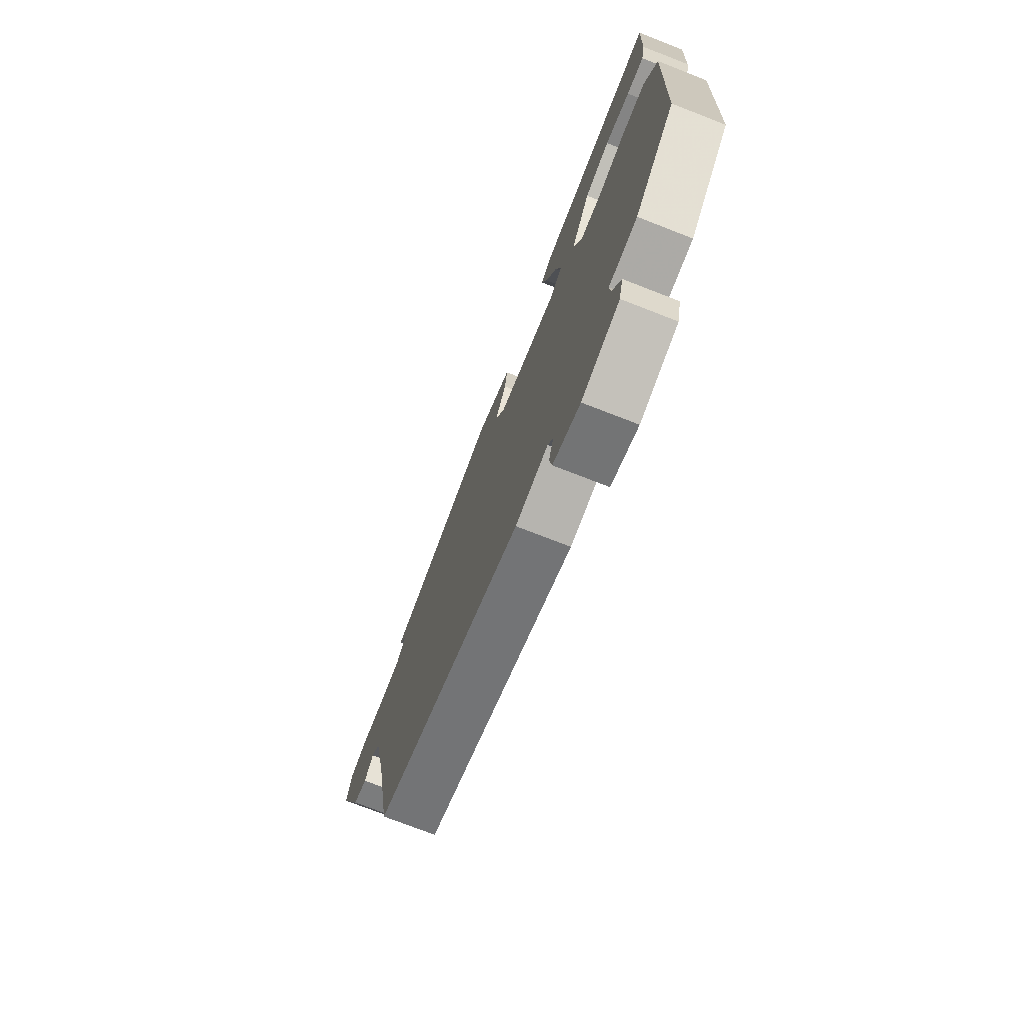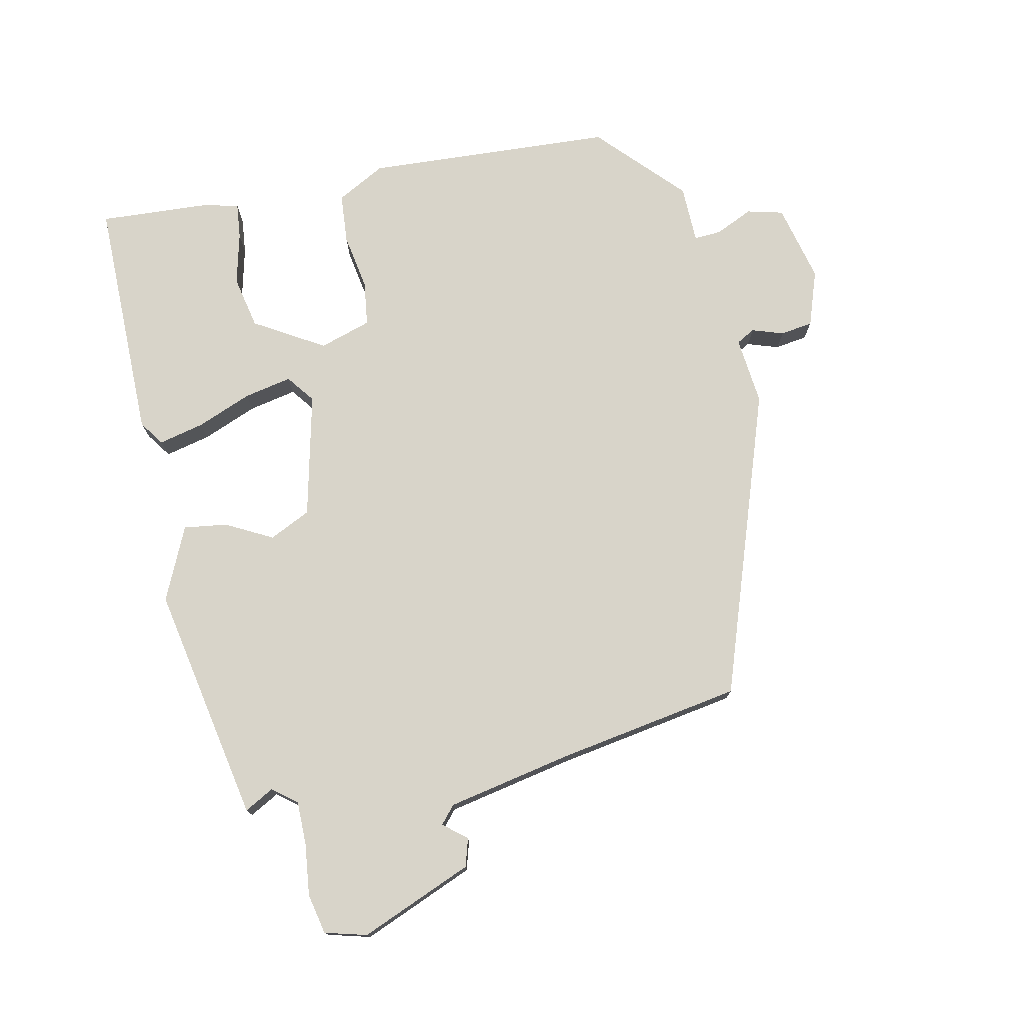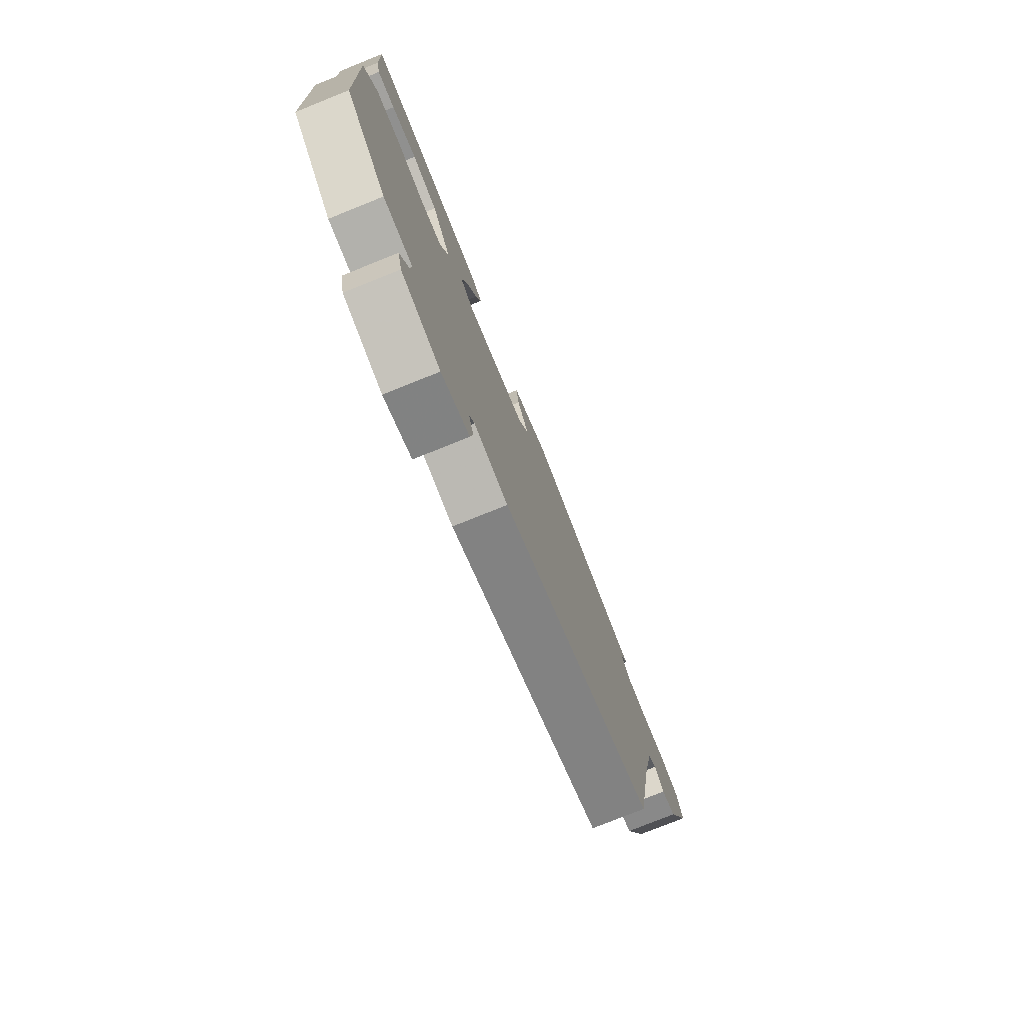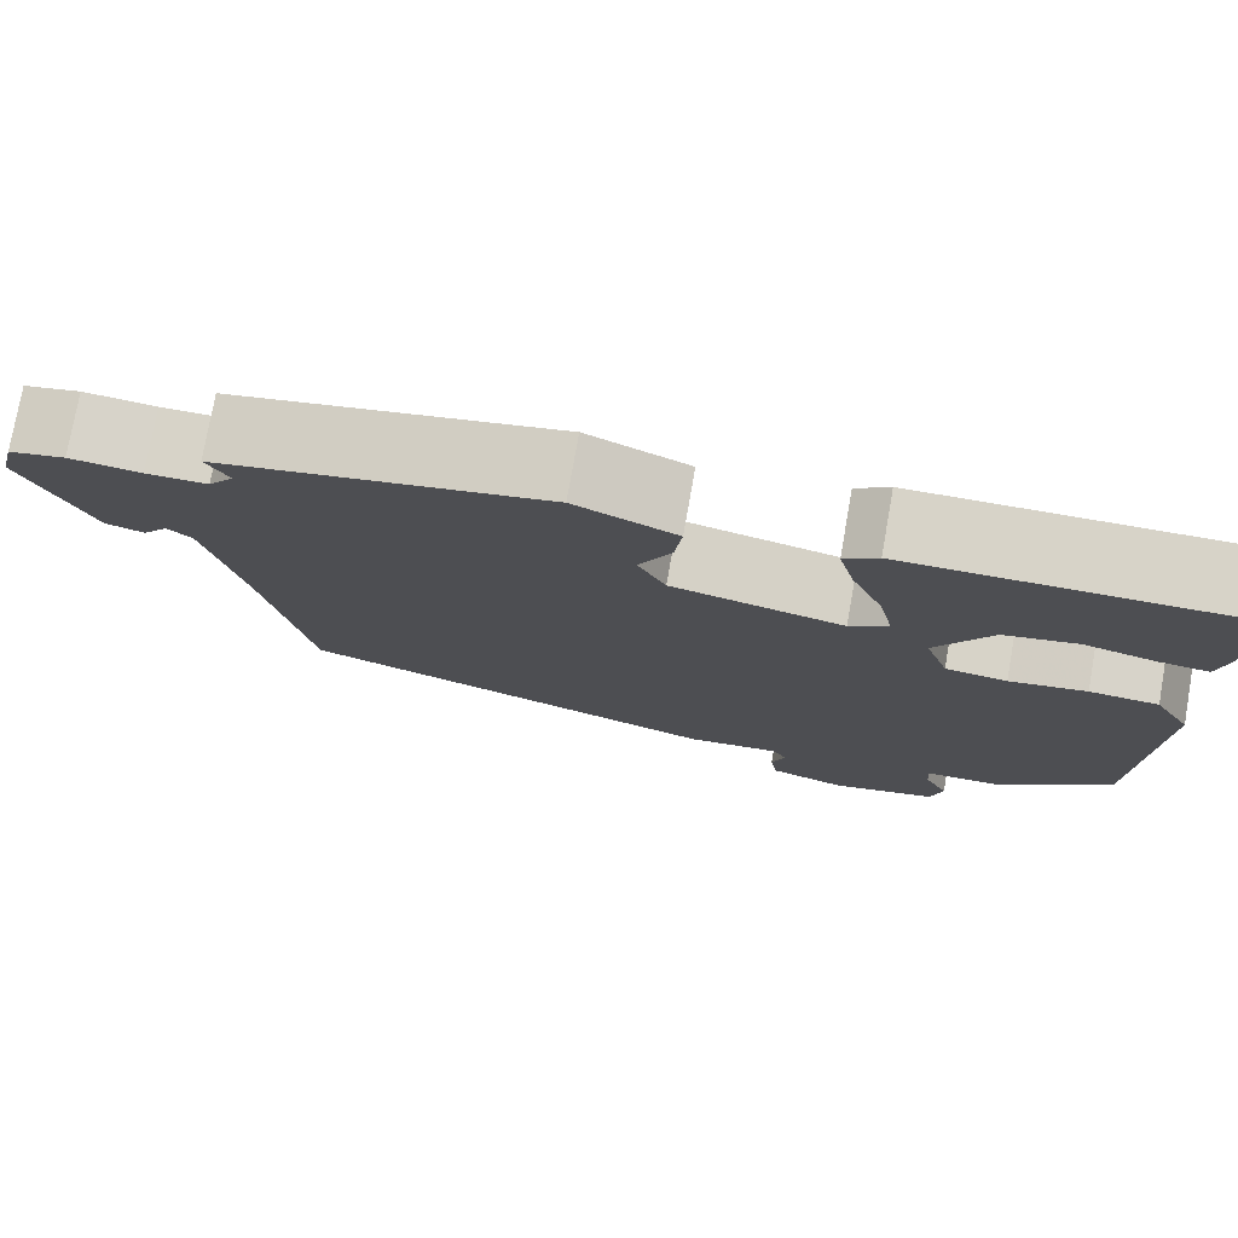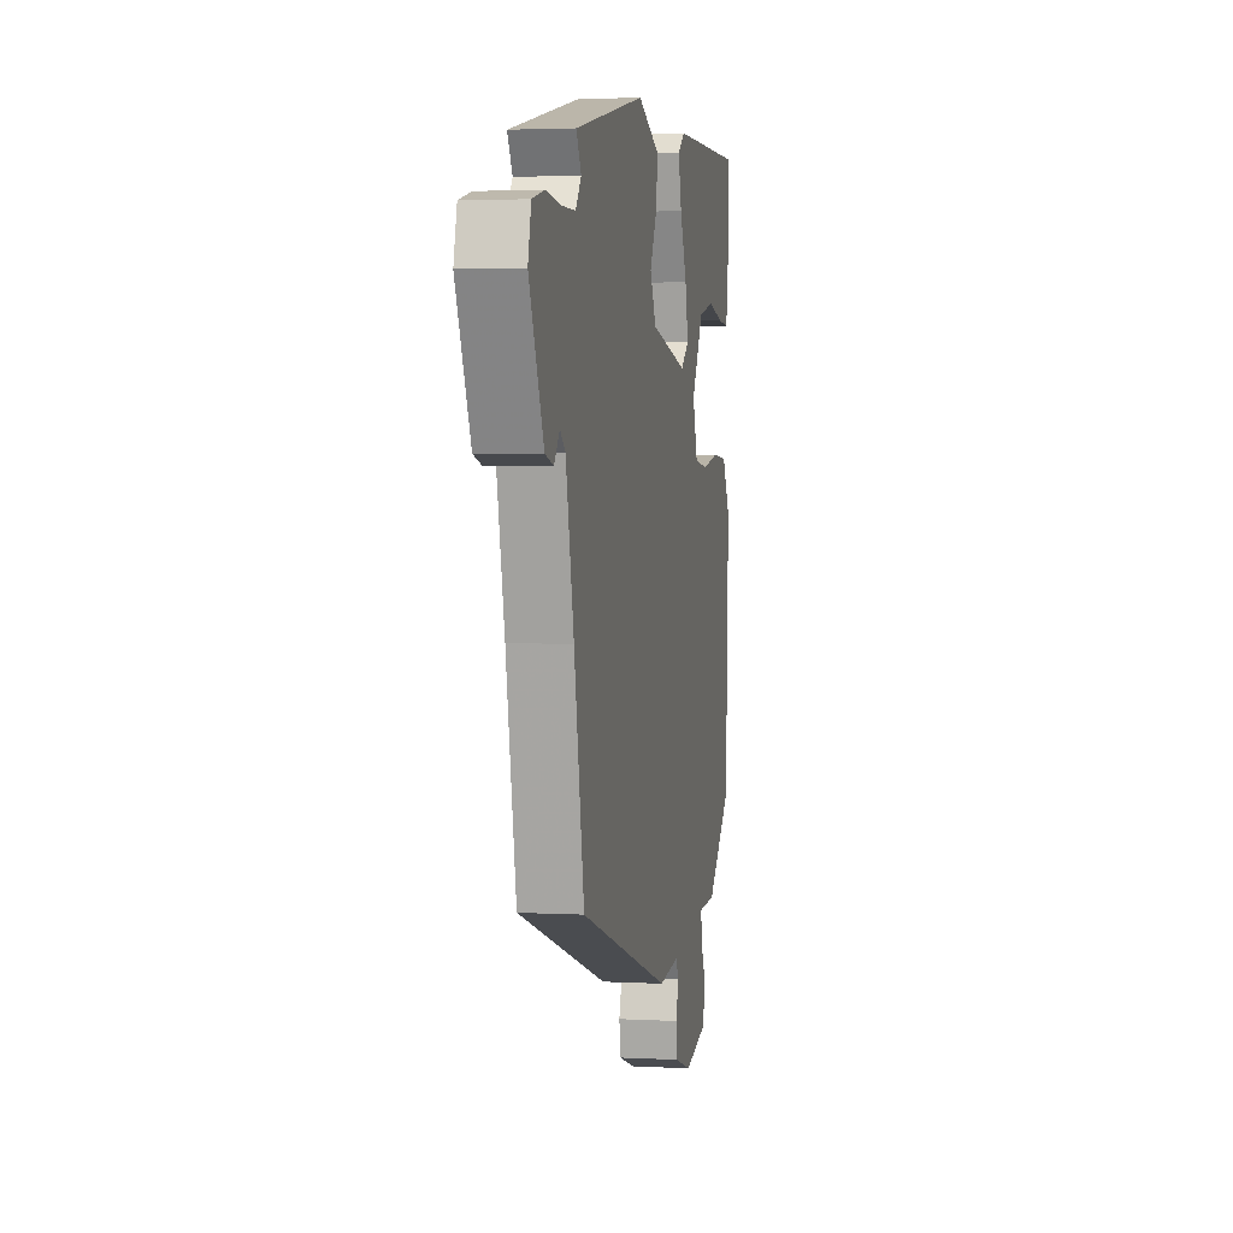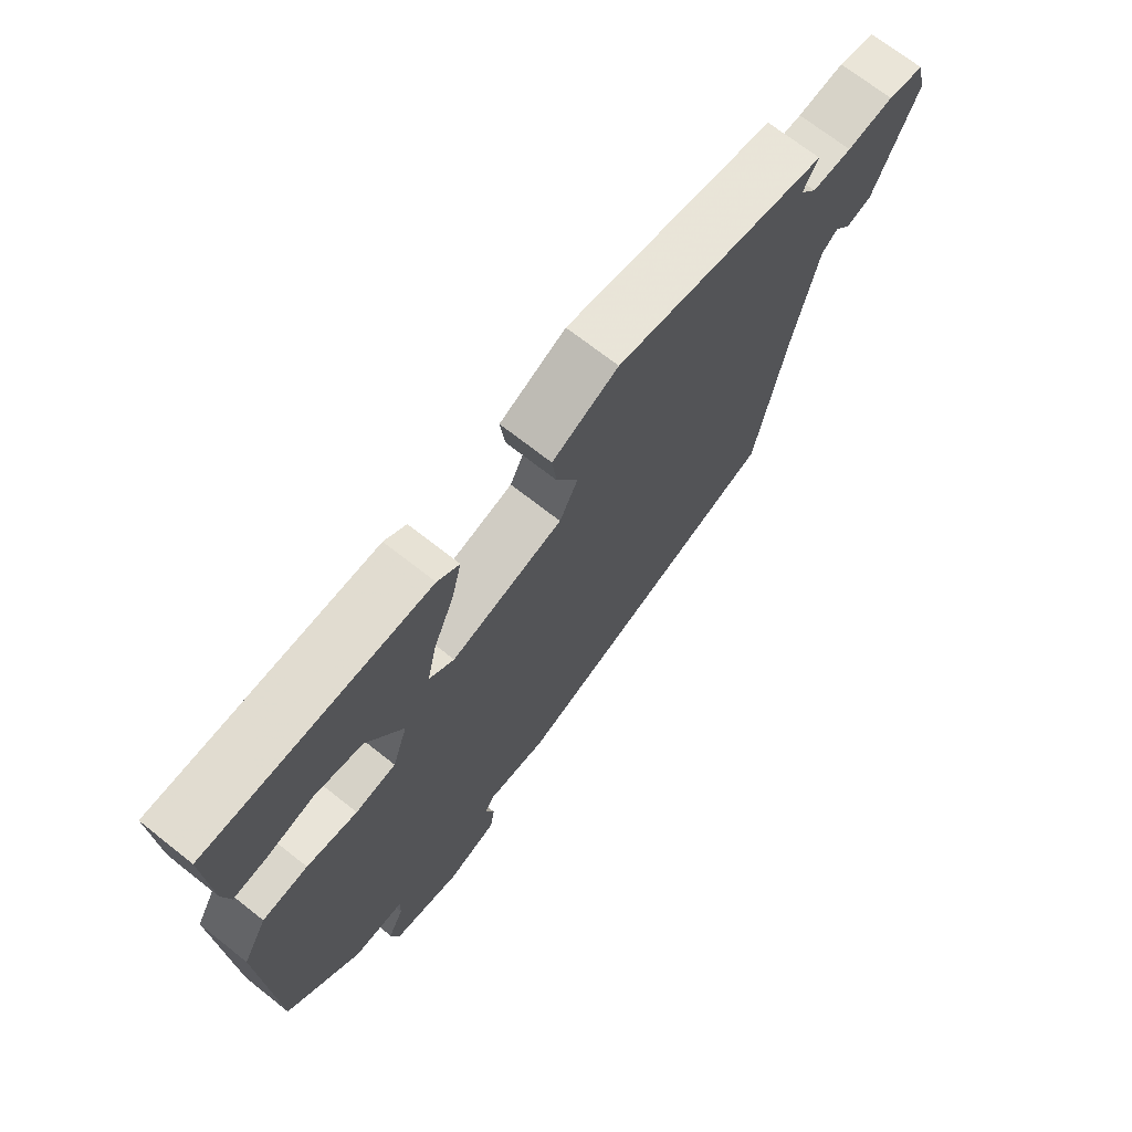
<metadata>
{"format":"obj","ext":"obj","renderer":"f3d","projection":"perspective","resolution":1024,"background":"white","views":[{"elev":-74.0,"azim":-111.3,"up":"+Z"},{"elev":75.6,"azim":78.9,"up":"+Y"},{"elev":-77.2,"azim":-68.1,"up":"+Z"},{"elev":76.5,"azim":-170.0,"up":"+Z"},{"elev":3.0,"azim":100.6,"up":"+Z"},{"elev":70.3,"azim":-51.7,"up":"+Z"}]}
</metadata>
<code>
v 0.484 0.07 -0.391
v 0.017 0.07 -0.544
v -0.086 0.07 -0.532
v -0.102 0.07 -0.56
v -0.087 0.07 -0.608
v -0.095 0.07 -0.657
v -0.18 0.07 -0.685
v -0.298 0.07 -0.655
v -0.311 0.07 -0.6
v -0.284 0.07 -0.543
v -0.281 0.07 -0.502
v -0.369 0.07 -0.499
v -0.494 0.07 -0.378
v -0.509 0.07 -0.001
v -0.468 0.07 0.072
v -0.392 0.07 0.077
v -0.307 0.07 0.061
v -0.239 0.07 0.069
v -0.213 0.07 0.147
v -0.274 0.07 0.253
v -0.354 0.07 0.271
v -0.433 0.07 0.253
v -0.488 0.07 0.248
v -0.5 0.07 0.305
v -0.507 0.07 0.47
v -0.136 0.07 0.464
v -0.099 0.07 0.437
v -0.116 0.07 0.369
v -0.151 0.07 0.286
v -0.167 0.07 0.214
v -0.125 0.07 0.181
v 0.064 0.07 0.222
v 0.095 0.07 0.284
v 0.059 0.07 0.355
v 0.051 0.07 0.421
v 0.163 0.07 0.47
v 0.522 0.07 0.396
v 0.497 0.07 0.352
v 0.525 0.07 0.315
v 0.592 0.07 0.314
v 0.67 0.07 0.322
v 0.731 0.07 0.308
v 0.747 0.07 0.244
v 0.674 0.07 0.075
v 0.631 0.07 0.063
v 0.603 0.07 0.099
v 0.576 0.07 0.076
v 0.535 0.07 -0.113
v 0.484 0 -0.391
v 0.017 0 -0.544
v -0.086 0 -0.532
v -0.102 0 -0.56
v -0.087 0 -0.608
v -0.095 0 -0.657
v -0.18 0 -0.685
v -0.298 0 -0.655
v -0.311 0 -0.6
v -0.284 0 -0.543
v -0.281 0 -0.502
v -0.369 0 -0.499
v -0.494 0 -0.378
v -0.509 0 -0.001
v -0.468 0 0.072
v -0.392 0 0.077
v -0.307 0 0.061
v -0.239 0 0.069
v -0.213 0 0.147
v -0.274 0 0.253
v -0.354 0 0.271
v -0.433 0 0.253
v -0.488 0 0.248
v -0.5 0 0.305
v -0.507 0 0.47
v -0.136 0 0.464
v -0.099 0 0.437
v -0.116 0 0.369
v -0.151 0 0.286
v -0.167 0 0.214
v -0.125 0 0.181
v 0.064 0 0.222
v 0.095 0 0.284
v 0.059 0 0.355
v 0.051 0 0.421
v 0.163 0 0.47
v 0.522 0 0.396
v 0.497 0 0.352
v 0.525 0 0.315
v 0.592 0 0.314
v 0.67 0 0.322
v 0.731 0 0.308
v 0.747 0 0.244
v 0.674 0 0.075
v 0.631 0 0.063
v 0.603 0 0.099
v 0.576 0 0.076
v 0.535 0 -0.113
f 43 44 45 46
f 43 46 47
f 40 41 42 43
f 39 40 43 47
f 38 39 47 48
f 36 37 38
f 33 34 35 36
f 33 36 38 48
f 26 27 28 29
f 26 29 30
f 25 26 30
f 21 22 23 24
f 20 21 24 25
f 14 15 16 17
f 14 17 18
f 11 12 13 14
f 11 14 18
f 10 11 18 19
f 8 9 10
f 7 8 10
f 4 5 6 7
f 3 4 7 10
f 48 1 2 3
f 32 33 48 3
f 20 25 30 31
f 19 20 31
f 19 31 32
f 3 10 19 32
f 94 93 92 91
f 95 94 91
f 91 90 89 88
f 95 91 88 87
f 96 95 87 86
f 86 85 84
f 84 83 82 81
f 96 86 84 81
f 77 76 75 74
f 78 77 74
f 78 74 73
f 72 71 70 69
f 73 72 69 68
f 65 64 63 62
f 66 65 62
f 62 61 60 59
f 66 62 59
f 67 66 59 58
f 58 57 56
f 58 56 55
f 55 54 53 52
f 58 55 52 51
f 51 50 49 96
f 51 96 81 80
f 79 78 73 68
f 79 68 67
f 80 79 67
f 80 67 58 51
f 1 49 50 2
f 2 50 51 3
f 3 51 52 4
f 4 52 53 5
f 5 53 54 6
f 6 54 55 7
f 7 55 56 8
f 8 56 57 9
f 9 57 58 10
f 10 58 59 11
f 11 59 60 12
f 12 60 61 13
f 13 61 62 14
f 14 62 63 15
f 15 63 64 16
f 16 64 65 17
f 17 65 66 18
f 18 66 67 19
f 19 67 68 20
f 20 68 69 21
f 21 69 70 22
f 22 70 71 23
f 23 71 72 24
f 24 72 73 25
f 25 73 74 26
f 26 74 75 27
f 27 75 76 28
f 28 76 77 29
f 29 77 78 30
f 30 78 79 31
f 31 79 80 32
f 32 80 81 33
f 33 81 82 34
f 34 82 83 35
f 35 83 84 36
f 36 84 85 37
f 37 85 86 38
f 38 86 87 39
f 39 87 88 40
f 40 88 89 41
f 41 89 90 42
f 42 90 91 43
f 43 91 92 44
f 44 92 93 45
f 45 93 94 46
f 46 94 95 47
f 47 95 96 48
f 48 96 49 1

</code>
